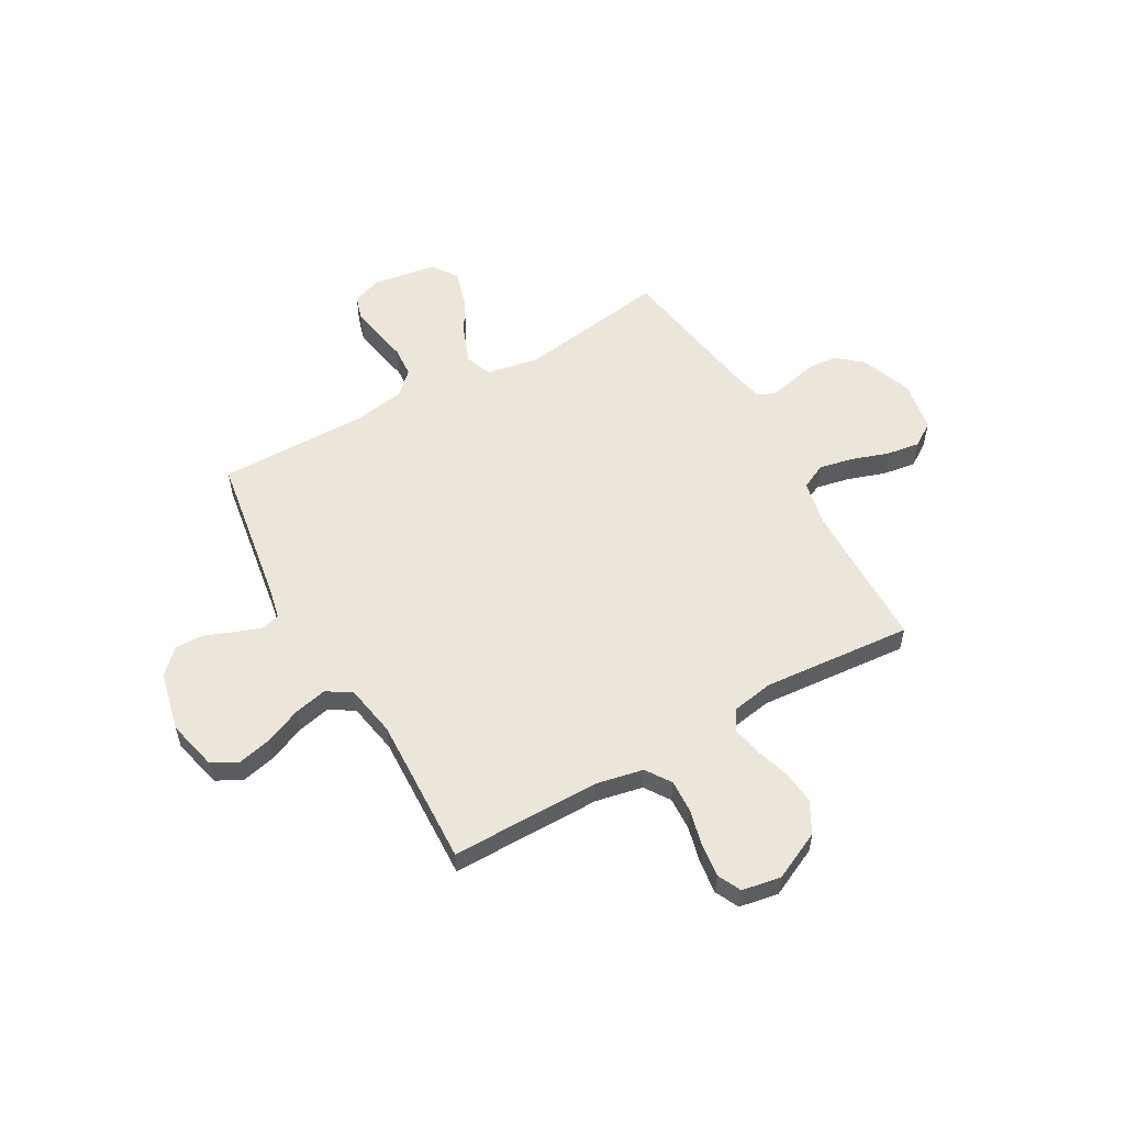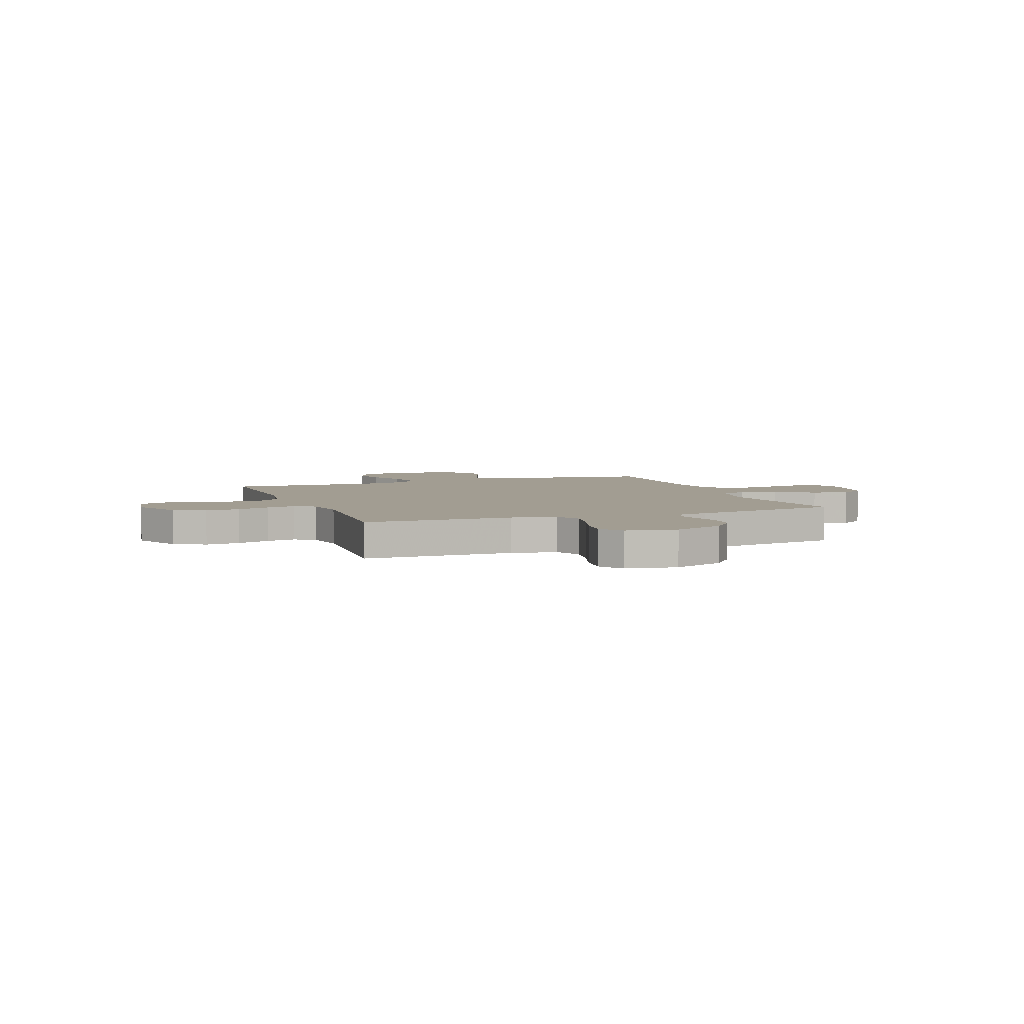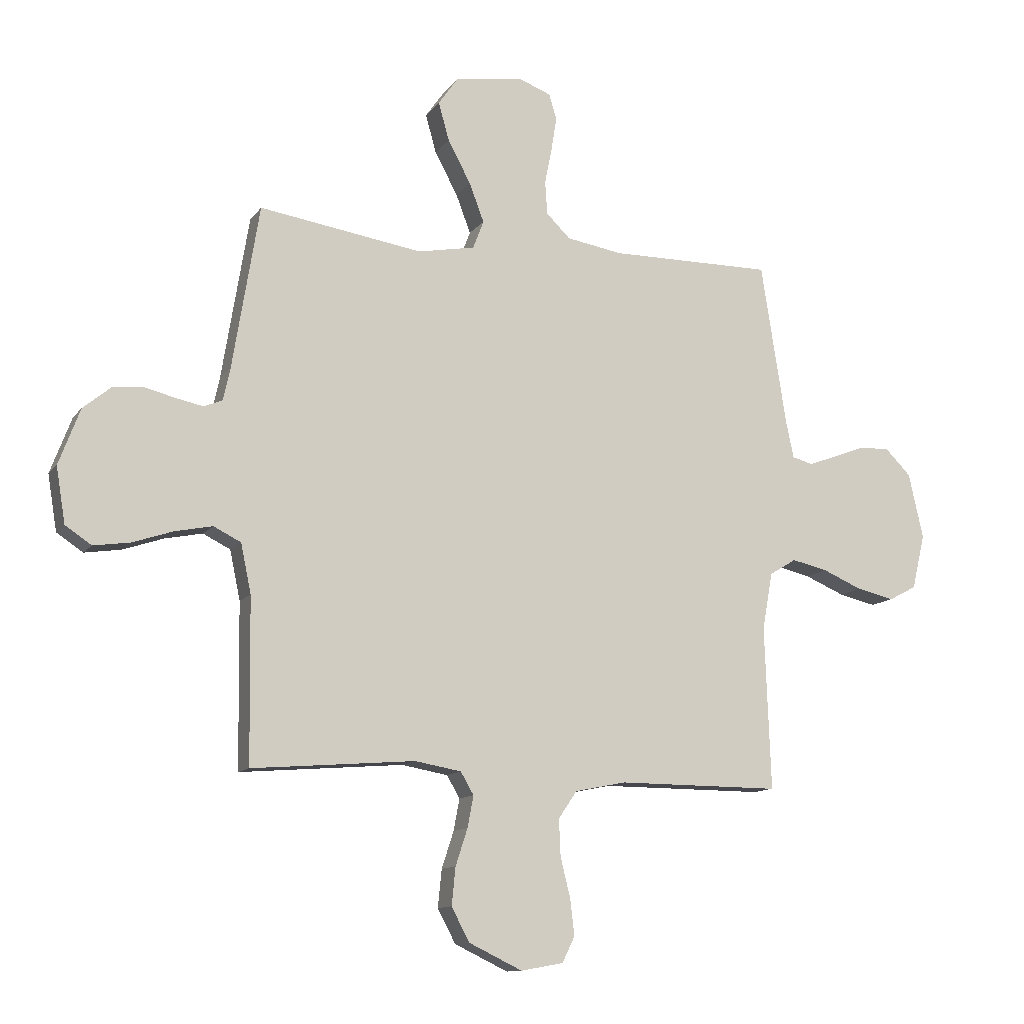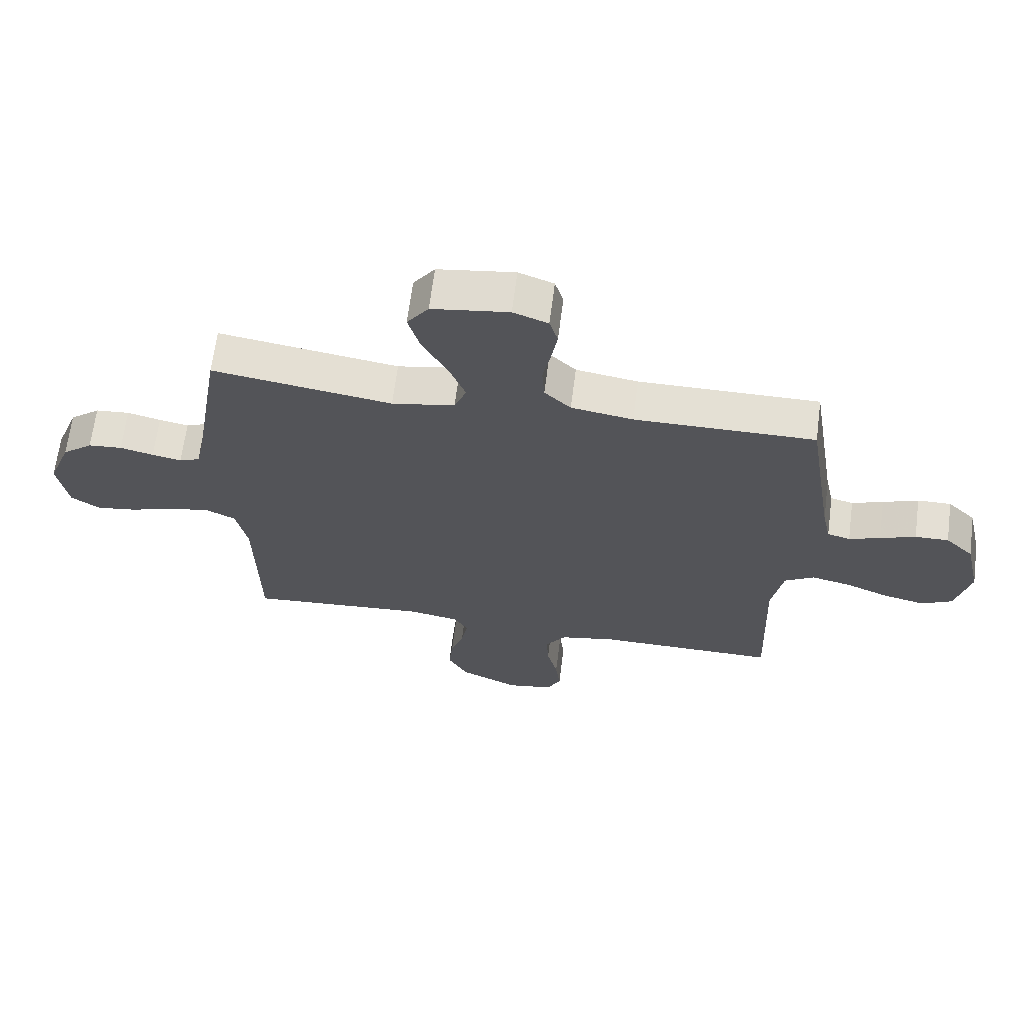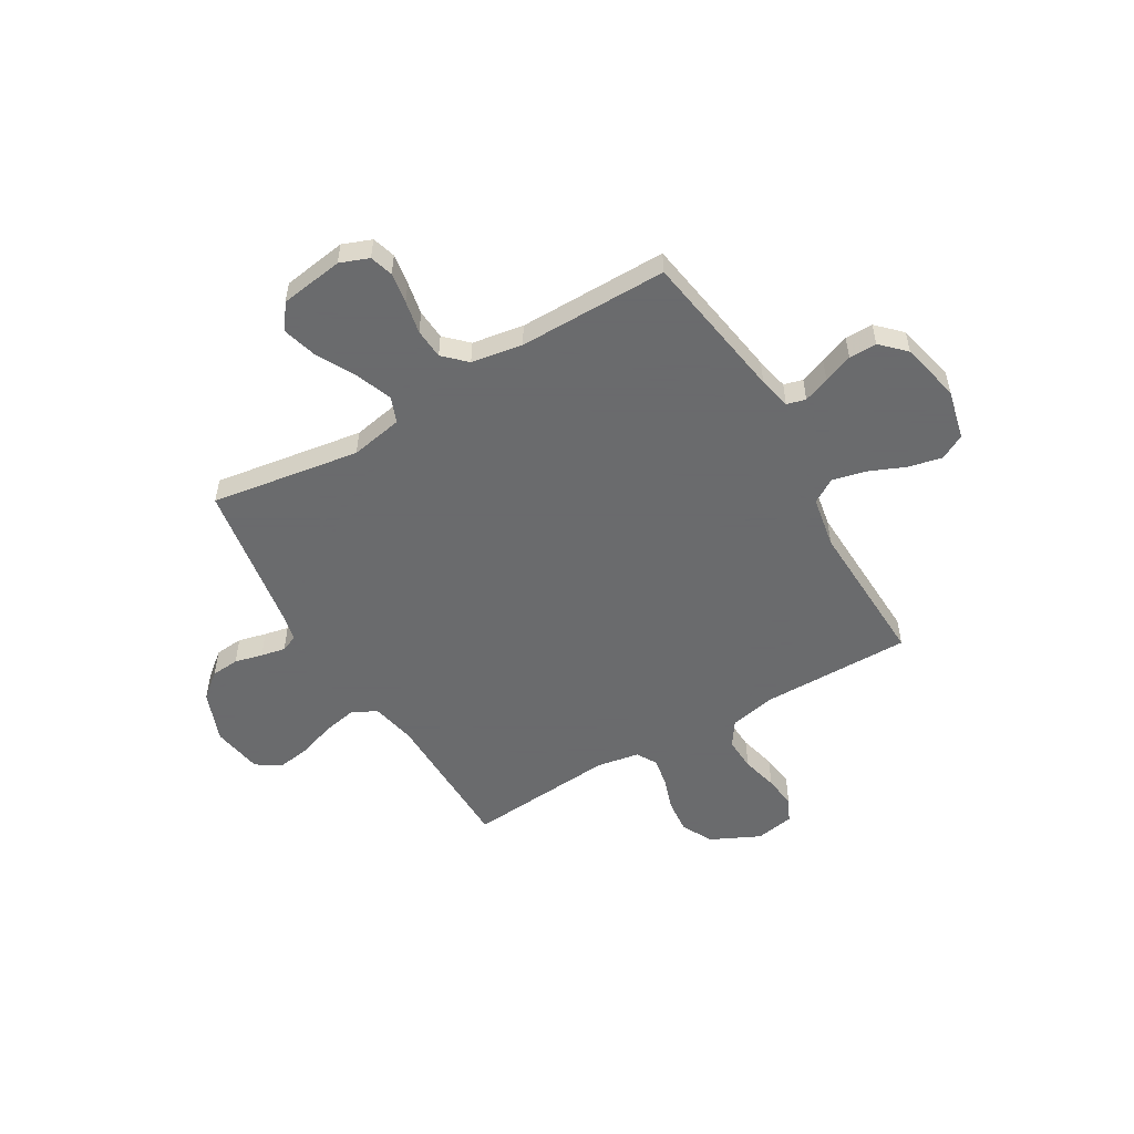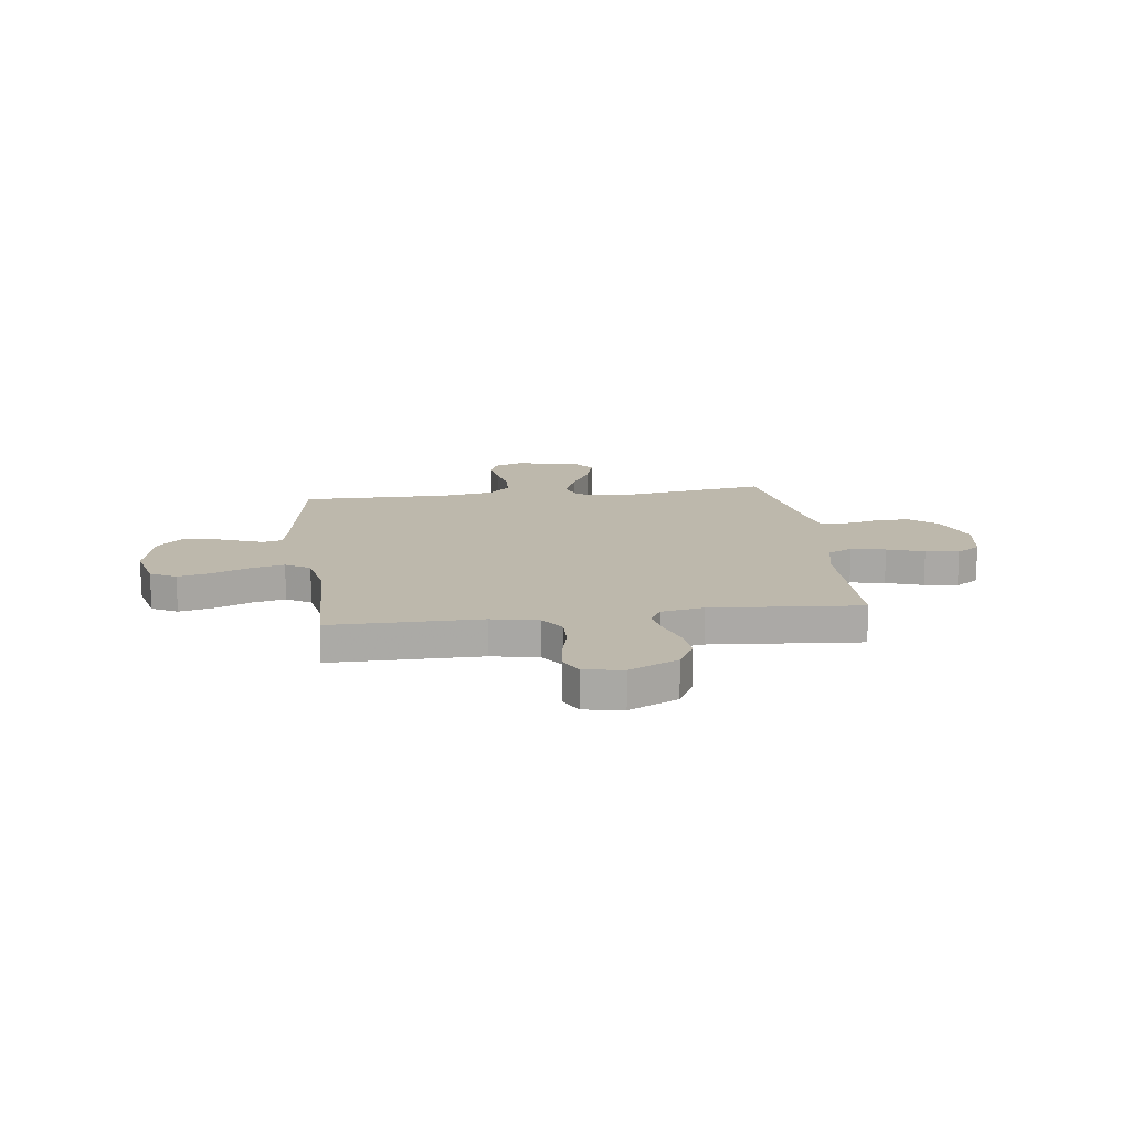
<metadata>
{"format":"obj","ext":"obj","renderer":"f3d","projection":"perspective","resolution":1024,"background":"white","views":[{"elev":55.9,"azim":150.6,"up":"+Y"},{"elev":4.9,"azim":-110.7,"up":"+Y"},{"elev":-11.7,"azim":-21.8,"up":"+Z"},{"elev":66.0,"azim":7.3,"up":"+Z"},{"elev":-53.2,"azim":30.5,"up":"+Y"},{"elev":14.7,"azim":172.6,"up":"+Y"}]}
</metadata>
<code>
v -0.5 0.07 -0.5
v -0.504 0.07 -0.2
v -0.523 0.07 -0.11
v -0.573 0.07 -0.085
v -0.642 0.07 -0.099
v -0.716 0.07 -0.124
v -0.783 0.07 -0.134
v -0.831 0.07 -0.102
v -0.848 0.07 0
v -0.809 0.07 0.103
v -0.758 0.07 0.145
v -0.701 0.07 0.15
v -0.645 0.07 0.136
v -0.596 0.07 0.126
v -0.562 0.07 0.14
v -0.549 0.07 0.2
v -0.5 0.07 0.5
v -0.2 0.07 0.454
v -0.095 0.07 0.474
v -0.075 0.07 0.526
v -0.102 0.07 0.597
v -0.144 0.07 0.675
v -0.164 0.07 0.746
v -0.128 0.07 0.797
v 0 0.07 0.816
v 0.058 0.07 0.794
v 0.072 0.07 0.747
v 0.062 0.07 0.685
v 0.049 0.07 0.619
v 0.053 0.07 0.558
v 0.097 0.07 0.515
v 0.2 0.07 0.498
v 0.5 0.07 0.5
v 0.547 0.07 0.2
v 0.561 0.07 0.134
v 0.599 0.07 0.124
v 0.651 0.07 0.143
v 0.71 0.07 0.166
v 0.766 0.07 0.167
v 0.813 0.07 0.12
v 0.84 0.07 0
v 0.816 0.07 -0.101
v 0.765 0.07 -0.128
v 0.696 0.07 -0.112
v 0.623 0.07 -0.081
v 0.557 0.07 -0.066
v 0.508 0.07 -0.096
v 0.489 0.07 -0.2
v 0.5 0.07 -0.5
v 0.2 0.07 -0.499
v 0.106 0.07 -0.518
v 0.072 0.07 -0.568
v 0.075 0.07 -0.635
v 0.093 0.07 -0.708
v 0.101 0.07 -0.774
v 0.078 0.07 -0.821
v 0 0.07 -0.835
v -0.098 0.07 -0.788
v -0.131 0.07 -0.726
v -0.124 0.07 -0.657
v -0.102 0.07 -0.59
v -0.091 0.07 -0.532
v -0.115 0.07 -0.491
v -0.2 0.07 -0.476
v -0.5 0 -0.5
v -0.504 0 -0.2
v -0.523 0 -0.11
v -0.573 0 -0.085
v -0.642 0 -0.099
v -0.716 0 -0.124
v -0.783 0 -0.134
v -0.831 0 -0.102
v -0.848 0 0
v -0.809 0 0.103
v -0.758 0 0.145
v -0.701 0 0.15
v -0.645 0 0.136
v -0.596 0 0.126
v -0.562 0 0.14
v -0.549 0 0.2
v -0.5 0 0.5
v -0.2 0 0.454
v -0.095 0 0.474
v -0.075 0 0.526
v -0.102 0 0.597
v -0.144 0 0.675
v -0.164 0 0.746
v -0.128 0 0.797
v 0 0 0.816
v 0.058 0 0.794
v 0.072 0 0.747
v 0.062 0 0.685
v 0.049 0 0.619
v 0.053 0 0.558
v 0.097 0 0.515
v 0.2 0 0.498
v 0.5 0 0.5
v 0.547 0 0.2
v 0.561 0 0.134
v 0.599 0 0.124
v 0.651 0 0.143
v 0.71 0 0.166
v 0.766 0 0.167
v 0.813 0 0.12
v 0.84 0 0
v 0.816 0 -0.101
v 0.765 0 -0.128
v 0.696 0 -0.112
v 0.623 0 -0.081
v 0.557 0 -0.066
v 0.508 0 -0.096
v 0.489 0 -0.2
v 0.5 0 -0.5
v 0.2 0 -0.499
v 0.106 0 -0.518
v 0.072 0 -0.568
v 0.075 0 -0.635
v 0.093 0 -0.708
v 0.101 0 -0.774
v 0.078 0 -0.821
v 0 0 -0.835
v -0.098 0 -0.788
v -0.131 0 -0.726
v -0.124 0 -0.657
v -0.102 0 -0.59
v -0.091 0 -0.532
v -0.115 0 -0.491
v -0.2 0 -0.476
f 58 59 60 61
f 58 61 62
f 57 58 62
f 56 57 62
f 53 54 55 56
f 52 53 56 62
f 51 52 62 63
f 48 49 50
f 47 48 50 51
f 42 43 44 45
f 42 45 46
f 41 42 46
f 40 41 46
f 37 38 39 40
f 36 37 40 46
f 35 36 46 47
f 32 33 34
f 31 32 34 35
f 26 27 28 29
f 24 25 26 29
f 24 29 30
f 21 22 23 24
f 20 21 24 30
f 19 20 30 31
f 16 17 18
f 15 16 18 19
f 10 11 12 13
f 10 13 14
f 9 10 14
f 8 9 14 15
f 5 6 7 8
f 4 5 8 15
f 64 1 2
f 64 2 3
f 63 64 3
f 51 63 3
f 47 51 3
f 19 31 35 47
f 15 19 47
f 3 4 15 47
f 125 124 123 122
f 126 125 122
f 126 122 121
f 126 121 120
f 120 119 118 117
f 126 120 117 116
f 127 126 116 115
f 114 113 112
f 115 114 112 111
f 109 108 107 106
f 110 109 106
f 110 106 105
f 110 105 104
f 104 103 102 101
f 110 104 101 100
f 111 110 100 99
f 98 97 96
f 99 98 96 95
f 93 92 91 90
f 93 90 89 88
f 94 93 88
f 88 87 86 85
f 94 88 85 84
f 95 94 84 83
f 82 81 80
f 83 82 80 79
f 77 76 75 74
f 78 77 74
f 78 74 73
f 79 78 73 72
f 72 71 70 69
f 79 72 69 68
f 66 65 128
f 67 66 128
f 67 128 127
f 67 127 115
f 67 115 111
f 111 99 95 83
f 111 83 79
f 111 79 68 67
f 1 65 66 2
f 2 66 67 3
f 3 67 68 4
f 4 68 69 5
f 5 69 70 6
f 6 70 71 7
f 7 71 72 8
f 8 72 73 9
f 9 73 74 10
f 10 74 75 11
f 11 75 76 12
f 12 76 77 13
f 13 77 78 14
f 14 78 79 15
f 15 79 80 16
f 16 80 81 17
f 17 81 82 18
f 18 82 83 19
f 19 83 84 20
f 20 84 85 21
f 21 85 86 22
f 22 86 87 23
f 23 87 88 24
f 24 88 89 25
f 25 89 90 26
f 26 90 91 27
f 27 91 92 28
f 28 92 93 29
f 29 93 94 30
f 30 94 95 31
f 31 95 96 32
f 32 96 97 33
f 33 97 98 34
f 34 98 99 35
f 35 99 100 36
f 36 100 101 37
f 37 101 102 38
f 38 102 103 39
f 39 103 104 40
f 40 104 105 41
f 41 105 106 42
f 42 106 107 43
f 43 107 108 44
f 44 108 109 45
f 45 109 110 46
f 46 110 111 47
f 47 111 112 48
f 48 112 113 49
f 49 113 114 50
f 50 114 115 51
f 51 115 116 52
f 52 116 117 53
f 53 117 118 54
f 54 118 119 55
f 55 119 120 56
f 56 120 121 57
f 57 121 122 58
f 58 122 123 59
f 59 123 124 60
f 60 124 125 61
f 61 125 126 62
f 62 126 127 63
f 63 127 128 64
f 64 128 65 1

</code>
